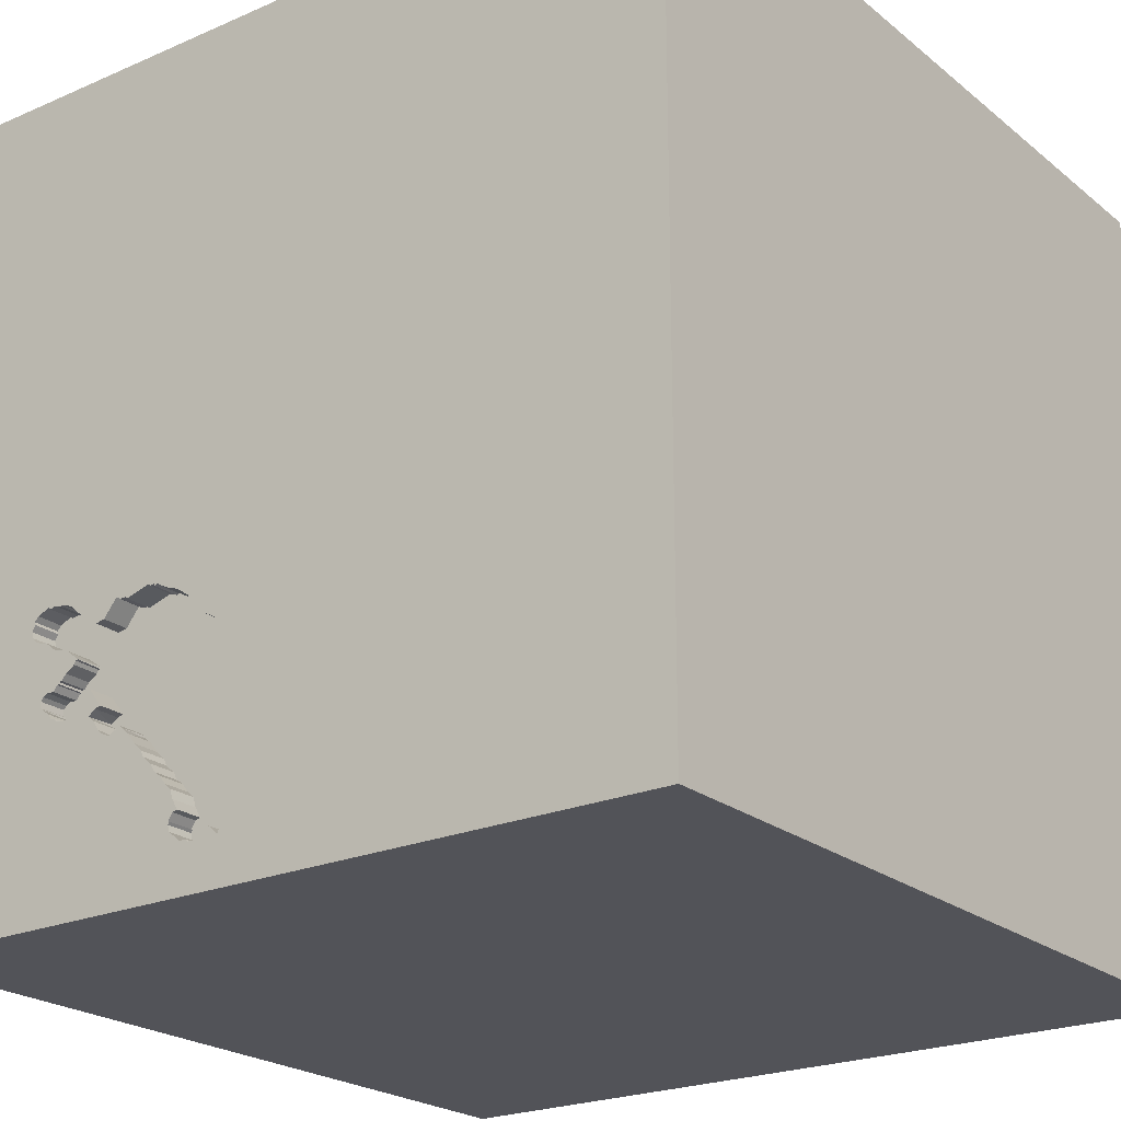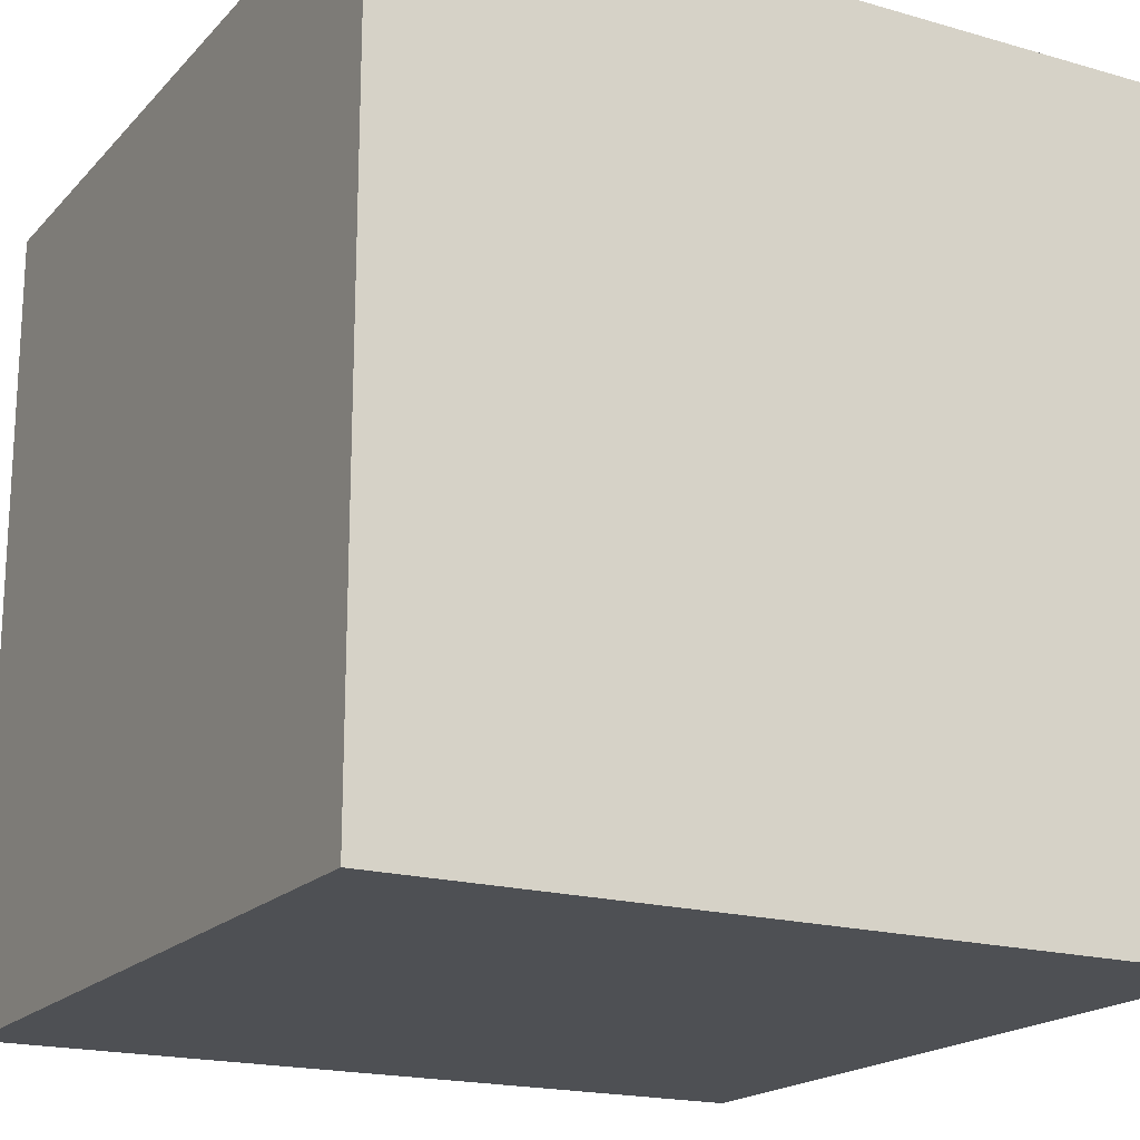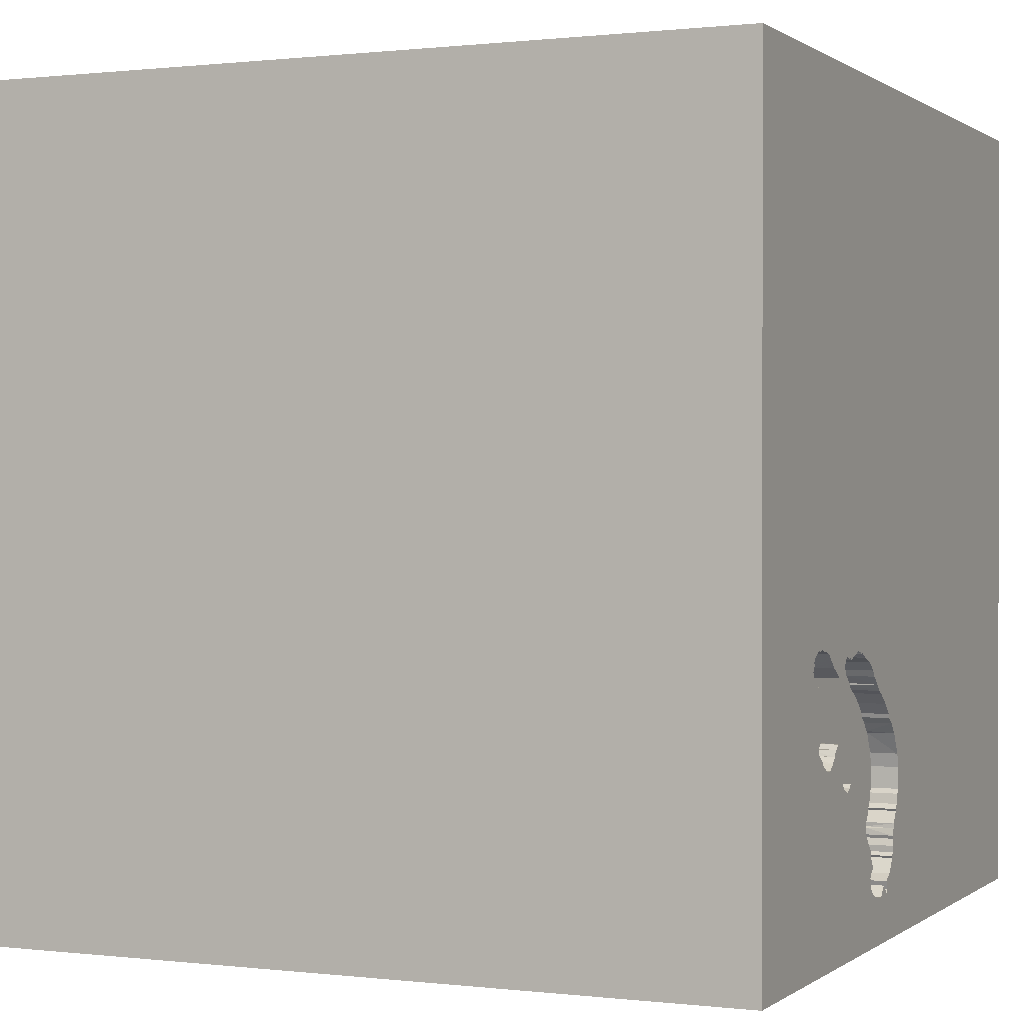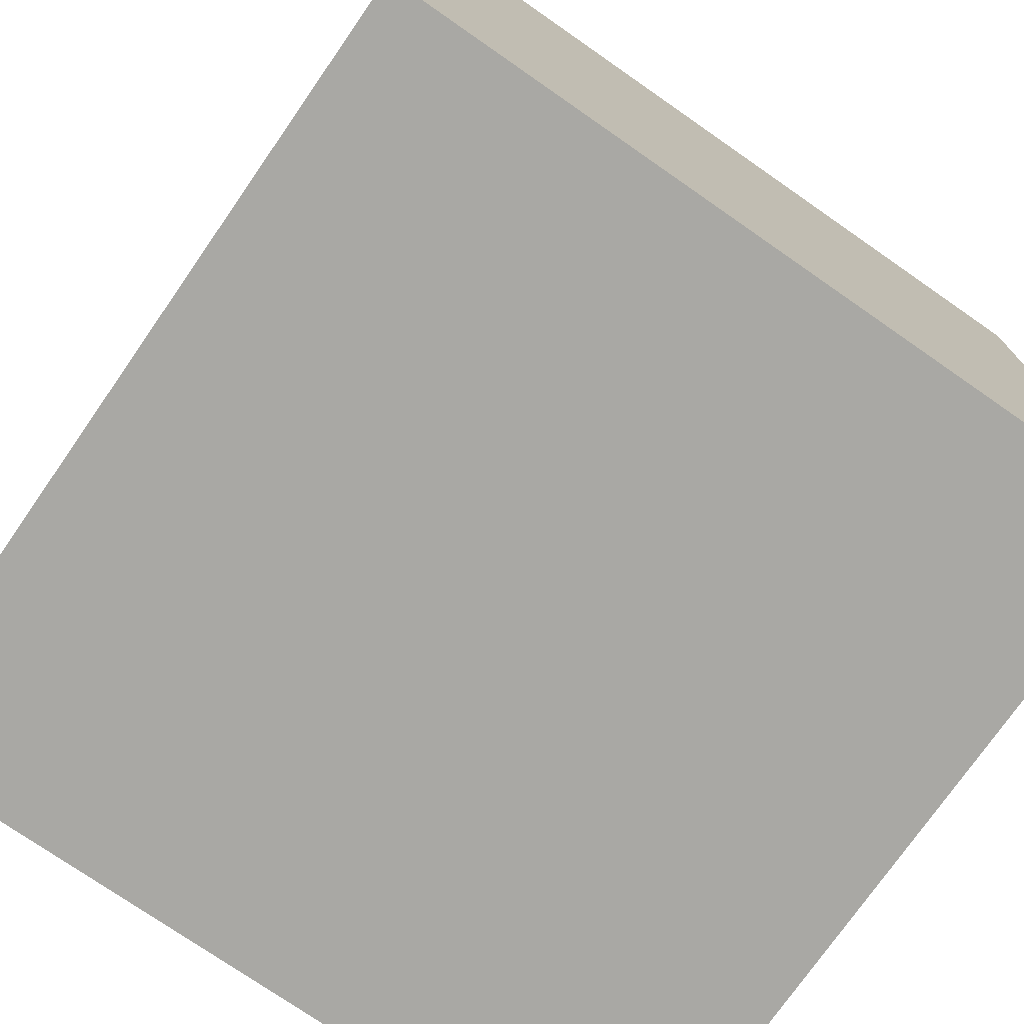
<metadata>
{"format":"obj","ext":"obj","renderer":"f3d","projection":"perspective","resolution":1024,"background":"white","views":[{"elev":-22.6,"azim":-143.3,"up":"+Z"},{"elev":-18.7,"azim":-28.8,"up":"+Y"},{"elev":0.5,"azim":114.0,"up":"+Z"},{"elev":-74.9,"azim":-124.8,"up":"+Y"}]}
</metadata>
<code>
o turtle_78
v 0.6976 1.5 -0.5408
v 0.3343 1.5 -1.155
v 0.655 1.5 -0.8229
v 0.8614 1.5 -0.4442
v 0.5944 1.5 -0.4822
v 0.5944 1.4 -0.4822
v 0.8749 1.5 -0.5902
v 0.8749 1.4 -0.5902
v 0.4234 1.5 -1.059
v 0.3376 1.5 -1.256
v 0.3376 1.4 -1.256
v 0.7036 1.5 -0.8496
v 0.7027 1.4 -0.8538
v 0.7713 1.5 -0.8171
v 0.5548 1.5 -0.9164
v 0.5542 1.4 -0.9227
v 0.9725 1.5 -0.4825
v 0.8942 1.5 -0.7307
v 0.04586 1.5 -1.097
v 0.04586 1.4 -1.097
v 0.2323 1.5 -0.6144
v 0.008753 1.5 -1.032
v 0.008753 1.4 -1.032
v 0.3296 1.5 -1.259
v 0.3296 1.4 -1.259
v 9.7e-05 1.5 -0.9966
v 9.7e-05 1.4 -0.9966
v 0.9185 1.5 -0.4356
v 0.8348 1.5 -0.7027
v 0.9633 1.5 -0.4547
v 0.9633 1.4 -0.4547
v 0.4378 1.5 -0.4695
v 0.2856 1.4 -1.325
v 0.4008 1.5 -0.4894
v 0.4008 1.4 -0.4894
v 0.7182 1.5 -0.7587
v 0.7182 1.4 -0.7587
v 0.6602 1.5 -0.9005
v 0.6777 1.5 -0.8286
v 0.4765 1.5 -0.4609
v 0.4765 1.4 -0.4609
v 0.9102 1.5 -0.4426
v 0.5817 1.5 -0.9172
v 0.5817 1.4 -0.9172
v 1.5 -1.5 -1.5
v 1.5 -1.5 1.5
v -1.5 -1.5 1.5
v 0.3041 1.5 -0.5393
v 0.3238 1.5 -1.189
v 0.3204 1.5 -1.231
v 1.5 1.5 -1.5
v 0.3309 1.5 -1.29
v 0.8844 1.5 -0.8032
v 0.8844 1.4 -0.8032
v 0.4566 1.5 -1.03
v 0.4566 1.4 -1.03
v 0.07525 1.5 -0.7404
v 0.07525 1.4 -0.7404
v 0.4682 1.5 -0.4679
v 0.4484 1.5 -0.474
v 0.4484 1.4 -0.474
v 0.2536 1.5 -0.5905
v 0.253 1.4 -0.5968
v 0.9806 1.5 -0.5256
v 0.04911 1.5 -1.151
v 0.4661 1.5 -1.008
v 0.4661 1.4 -1.008
v 0.1509 1.5 -0.6656
v 0.8524 1.5 -0.4417
v 0.8524 1.4 -0.4417
v 0.9233 1.5 -0.7524
v 0.9233 1.4 -0.7524
v 0.104 1.5 -0.7196
v 1.25 1.5 -0.4167
v 0.4952 1.4 -0.9802
v 0.4529 1.5 -0.4666
v 0.6145 1.5 -0.4722
v 0.2035 1.5 -1.338
v 0.2035 1.4 -1.338
v 0.05389 1.5 -1.14
v 0.05389 1.4 -1.14
v 0.6395 1.5 -0.9181
v 0.9127 1.5 -0.74
v 0.7705 1.4 -0.6395
v 0.8713 1.5 -0.8214
v 0.8713 1.4 -0.8214
v 0.9863 1.5 -0.5029
v 0.8463 1.5 -0.7036
v 0.3592 1.5 -1.134
v 0.3592 1.4 -1.134
v 0.7843 1.5 -0.6599
v 0.9863 1.4 -0.5029
v 0.4529 1.4 -0.4666
v 0.8172 1.5 -0.6819
v 0.8172 1.4 -0.6819
v 0.1345 1.5 -1.332
v 0.1345 1.4 -1.332
v 0.8512 1.5 -0.8314
v 0.8512 1.4 -0.8314
v 0.9127 1.4 -0.74
v 0.0629 1.5 -1.218
v 0.0629 1.4 -1.218
v 0.9725 1.4 -0.4825
v 0.4234 1.4 -1.059
v 0.8166 1.5 -0.4542
v 0.254 1.5 -1.334
v 0.254 1.4 -1.334
v 0.7067 1.5 -0.7577
v 0.7067 1.4 -0.7577
v 0.2042 1.5 -0.6275
v 0.5752 1.5 -0.4806
v 0.5752 1.4 -0.4806
v 0.6777 1.4 -0.8286
v 0.8197 1.5 -0.6049
v 0.4682 1.4 -0.4679
v 0.9132 1.5 -0.782
v 0.9134 1.4 -0.7786
v 0.3491 1.5 -0.5083
v 0.3491 1.4 -0.5083
v 0.7713 1.4 -0.8171
v 0.01836 1.5 -1.056
v 0.01836 1.4 -1.056
v 0.8598 1.4 -0.4461
v 0.7285 1.5 -0.7749
v 0.8166 1.4 -0.4542
v -1.5 1.5 1.5
v -1.5 1.5 -1.5
v -1.5 -1.5 -1.5
v 0.8556 1.5 -0.824
v 0.8556 1.4 -0.824
v 0.04791 1.5 -1.114
v 0.0446 1.4 -1.112
v 0.03727 1.4 -0.7797
v 0.06736 1.5 -1.211
v 0.06736 1.4 -1.211
v 0.3809 1.5 -1.105
v 0.3809 1.4 -1.105
v 0.7696 1.5 -0.6444
v 0.7699 1.4 -0.6471
v 0.74 1.5 -0.7759
v 0.74 1.4 -0.7759
v 0.8942 1.4 -0.7307
v 0.04083 1.5 -0.778
v 0.0494 1.4 -0.773
v 0.9102 1.4 -0.4426
v 0.2585 1.5 -1.327
v 0.2585 1.4 -1.327
v 0.4954 1.5 -0.9801
v 0.1091 1.5 -0.7046
v 0.2042 1.4 -0.6275
v 0.8197 1.4 -0.6049
v 0.5296 1.5 -0.9399
v 0.5208 1.5 -1.146
v 0.000288 1.5 -0.8538
v 0.000288 1.4 -0.8538
v 0.05681 1.5 -1.198
v -0.01149 1.5 -0.903
v -0.01149 1.4 -0.903
v 0.4055 1.5 -1.088
v 0.4055 1.4 -1.088
v 0.8533 1.5 -0.7119
v 0.6114 1.5 -0.9312
v 0.7511 1.5 -0.7959
v 0.7499 1.4 -0.796
v 0.3238 1.4 -1.189
v 0.05681 1.4 -1.198
v 0.9806 1.4 -0.5256
v -0.01014 1.5 -0.9803
v 0.9637 1.5 -0.5435
v 0.05195 1.4 -1.117
v 0.4212 1.4 -0.4756
v 0.9214 1.5 -0.7754
v 0.9128 1.4 -0.7863
v 1.5 1.5 1.5
v 0.6634 1.5 -0.5342
v 0.2907 1.5 -0.5613
v 0.2907 1.4 -0.5613
v 0.1509 1.4 -0.6656
v 0.6514 1.4 -0.9104
v 0.5669 1.5 -0.4876
v 0.5669 1.4 -0.4876
v 0.3015 1.5 -1.226
v 0.3015 1.4 -1.226
v 0.1013 1.5 -1.267
v 0.1013 1.4 -1.267
v -0.01014 1.4 -0.9803
v 0.6976 1.4 -0.5408
v 0.5711 1.5 -0.9048
v 0.5711 1.4 -0.9048
v 0.7843 1.4 -0.6599
v 0.7285 1.4 -0.7749
v 0.6822 1.5 -0.8676
v 0.6822 1.4 -0.8676
v 0.6145 1.4 -0.4722
v 0.7775 1.5 -0.6478
v 0.441 1.4 -0.4695
v 0.8463 1.4 -0.7036
v 0.7812 1.5 -1.094
v 0.7586 1.5 -0.5034
v 0.8681 1.4 -0.4391
v 0.9214 1.4 -0.7754
v 0.9317 1.5 -0.5563
v 0.9317 1.4 -0.5563
v 0.04911 1.4 -1.151
v 0.867 1.5 -0.7323
v 0.867 1.4 -0.7323
v 0.138 1.5 -1.29
v 0.05871 1.5 -1.175
v 0.2323 1.4 -0.6144
v 0.2856 1.5 -1.325
v 0.655 1.4 -0.8229
v 0.8234 1.5 -0.8406
v 0.8234 1.4 -0.8406
v 0.6114 1.4 -0.9312
v 0.9185 1.4 -0.4356
v 0.3367 1.5 -1.267
v 0.3367 1.4 -1.267
v 0.8004 1.5 -0.8387
v 0.8004 1.4 -0.8387
v 0.8875 1.5 -0.4369
v 0.8533 1.4 -0.7119
v 0.3343 1.4 -1.155
v 0.6634 1.4 -0.5342
v 0.1719 1.5 -1.3
v 0.1719 1.4 -1.3
v 0.3204 1.4 -1.231
v 0.8875 1.4 -0.4369
v 0.9773 1.5 -0.4713
v 0.9773 1.4 -0.4713
v 0.3041 1.4 -0.5393
v 0.8456 1.5 -0.7113
v 0.8456 1.4 -0.7113
v 0.02282 1.5 -1.049
v 0.02282 1.4 -1.049
v 0.7033 1.4 -0.8462
v 0.1091 1.4 -0.7046
v 0.5548 1.4 -0.915
v 0.8348 1.4 -0.7027
v 0.138 1.4 -1.29
v 0.9637 1.4 -0.5435
v 0.7775 1.4 -0.6478
v 0.9202 1.5 -0.5553
v 0.9202 1.4 -0.5553
v 0.104 1.4 -0.7196
v 0.1278 1.5 -1.32
v 0.7586 1.4 -0.5034
v 0.5296 1.4 -0.9399
v 0.3309 1.4 -1.29
v 0.1278 1.4 -1.32
v 0.05871 1.4 -1.175
v 0.2537 1.4 -0.5891
v 0.7575 1.4 -0.7966
f 126 128 47
f 46 126 47
f 126 127 128
f 128 46 47
f 128 45 46
f 46 174 126
f 118 48 126
f 34 118 126
f 126 59 76
f 126 76 60
f 32 34 126
f 126 60 32
f 126 77 40
f 126 40 59
f 21 110 126
f 126 48 176
f 126 176 62
f 126 62 21
f 174 46 45
f 77 199 175
f 77 5 111
f 111 180 40
f 111 40 77
f 149 73 126
f 126 110 68
f 68 149 126
f 73 127 126
f 199 77 126
f 199 1 175
f 127 73 57
f 143 154 127
f 127 57 143
f 126 4 69
f 105 199 126
f 126 69 105
f 157 168 127
f 127 154 157
f 220 4 126
f 28 42 220
f 126 28 220
f 121 19 127
f 22 233 121
f 127 168 26
f 22 121 127
f 127 26 22
f 74 28 126
f 74 64 87
f 30 28 74
f 87 17 228
f 228 30 74
f 74 87 228
f 80 65 127
f 127 19 131
f 127 131 80
f 74 7 169
f 169 64 74
f 156 134 101
f 101 184 127
f 127 65 208
f 127 208 156
f 127 156 101
f 7 202 169
f 127 184 207
f 146 210 51
f 127 207 245
f 106 146 51
f 106 51 127
f 127 245 96
f 78 106 127
f 96 224 78
f 127 96 78
f 7 242 202
f 51 210 52
f 174 74 126
f 51 7 74
f 114 7 161
f 161 231 88
f 94 91 195
f 195 138 114
f 114 161 88
f 88 29 94
f 94 195 114
f 88 94 114
f 49 2 51
f 216 24 10
f 51 52 216
f 10 50 49
f 51 216 10
f 51 10 49
f 51 128 127
f 45 128 51
f 51 74 174
f 18 205 161
f 18 161 7
f 51 98 129
f 83 18 7
f 51 129 85
f 51 85 53
f 71 83 7
f 71 7 51
f 172 71 51
f 51 53 116
f 51 116 172
f 153 51 2
f 50 182 49
f 51 174 45
f 98 51 198
f 198 124 140
f 212 98 198
f 198 140 163
f 218 212 198
f 198 163 14
f 14 218 198
f 198 51 153
f 153 2 89
f 89 136 159
f 159 9 153
f 153 89 159
f 198 38 192
f 36 124 198
f 3 108 36
f 198 192 12
f 39 3 36
f 12 39 36
f 198 12 36
f 55 66 148
f 153 9 55
f 148 152 153
f 153 55 148
f 82 38 198
f 15 188 43
f 162 82 198
f 15 43 162
f 162 198 152
f 162 152 15
f 152 198 153
f 229 103 31
f 103 229 17
f 229 31 228
f 103 145 31
f 228 17 229
f 17 87 103
f 30 228 31
f 103 243 145
f 215 31 145
f 92 103 87
f 28 30 31
f 31 215 28
f 103 203 243
f 123 145 243
f 215 145 28
f 92 167 103
f 203 103 240
f 202 242 243
f 243 203 202
f 227 145 123
f 243 8 123
f 42 28 145
f 167 92 87
f 87 64 167
f 103 167 240
f 203 240 169
f 169 202 203
f 242 7 243
f 145 227 42
f 227 123 200
f 8 243 7
f 8 125 123
f 64 169 240
f 240 167 64
f 220 42 227
f 227 200 220
f 200 123 4
f 7 114 8
f 246 125 8
f 123 125 70
f 4 220 200
f 151 8 114
f 199 105 125
f 125 246 199
f 151 246 8
f 69 4 123
f 123 70 69
f 105 69 70
f 70 125 105
f 151 84 246
f 114 138 84
f 84 151 114
f 246 187 1
f 1 199 246
f 84 187 246
f 84 139 187
f 139 84 138
f 175 1 187
f 187 223 175
f 187 139 223
f 138 195 139
f 223 139 109
f 241 139 195
f 223 194 77
f 77 175 223
f 181 223 109
f 139 37 109
f 139 241 190
f 195 91 241
f 194 223 6
f 6 223 181
f 211 181 109
f 190 37 139
f 36 108 109
f 109 37 36
f 190 241 91
f 5 77 194
f 194 6 5
f 181 112 6
f 35 181 211
f 108 3 211
f 211 109 108
f 190 141 37
f 91 94 190
f 112 181 111
f 111 5 6
f 6 112 111
f 181 35 61
f 35 211 177
f 141 190 95
f 141 191 37
f 124 36 37
f 37 191 124
f 95 190 94
f 180 111 181
f 115 181 61
f 35 171 61
f 35 177 119
f 189 177 211
f 3 39 113
f 113 211 3
f 238 141 95
f 191 141 140
f 140 124 191
f 94 29 95
f 40 180 181
f 181 41 40
f 41 181 115
f 93 115 61
f 34 32 171
f 171 35 34
f 171 196 61
f 35 119 34
f 230 119 177
f 177 189 237
f 211 179 189
f 113 193 211
f 252 141 238
f 238 95 29
f 41 115 40
f 115 93 59
f 93 61 76
f 196 171 32
f 61 196 60
f 118 34 119
f 119 230 48
f 48 118 119
f 176 48 230
f 230 177 176
f 63 177 237
f 237 189 15
f 193 179 211
f 113 235 193
f 39 12 235
f 235 113 39
f 141 252 164
f 232 252 238
f 29 88 238
f 163 140 141
f 141 164 163
f 59 40 115
f 76 59 93
f 60 76 61
f 32 60 196
f 251 177 63
f 247 63 237
f 188 15 189
f 179 193 38
f 189 179 44
f 193 235 13
f 164 252 163
f 206 252 232
f 232 238 197
f 197 238 88
f 62 176 177
f 177 251 62
f 251 63 62
f 209 63 247
f 16 247 237
f 43 188 189
f 189 44 43
f 16 237 15
f 193 192 38
f 38 82 179
f 44 179 214
f 193 13 192
f 13 235 12
f 252 206 120
f 221 206 232
f 88 231 232
f 232 197 88
f 21 62 63
f 63 209 21
f 209 247 75
f 247 16 152
f 15 152 16
f 162 43 44
f 44 214 162
f 82 162 214
f 214 179 82
f 12 192 13
f 14 163 252
f 252 120 14
f 130 120 206
f 206 221 161
f 161 205 206
f 221 232 161
f 231 161 232
f 209 75 150
f 152 148 75
f 75 247 152
f 130 213 120
f 206 54 130
f 205 18 206
f 209 150 21
f 150 75 178
f 120 219 14
f 213 130 99
f 219 120 213
f 206 117 54
f 86 130 54
f 142 206 18
f 110 21 150
f 150 178 110
f 67 178 75
f 218 14 219
f 213 99 98
f 98 212 213
f 99 130 98
f 212 218 219
f 219 213 212
f 142 117 206
f 173 54 117
f 85 129 130
f 130 86 85
f 53 85 86
f 86 54 53
f 18 83 142
f 68 110 178
f 178 67 244
f 148 66 75
f 129 98 130
f 142 100 117
f 54 173 53
f 173 117 116
f 100 142 83
f 178 236 68
f 244 236 178
f 244 67 104
f 67 75 66
f 72 117 100
f 116 53 173
f 149 68 236
f 236 244 149
f 104 144 244
f 56 104 67
f 66 55 67
f 201 117 72
f 83 71 72
f 72 100 83
f 172 116 117
f 117 201 172
f 73 149 244
f 104 137 144
f 244 144 58
f 104 56 9
f 56 67 55
f 71 172 201
f 201 72 71
f 244 58 73
f 160 137 104
f 137 27 144
f 58 144 57
f 55 9 56
f 57 73 58
f 137 160 136
f 9 159 160
f 160 104 9
f 137 234 27
f 155 144 27
f 143 57 144
f 159 136 160
f 136 89 137
f 20 234 137
f 27 234 23
f 144 155 133
f 155 27 158
f 144 133 143
f 90 137 89
f 122 234 20
f 222 20 137
f 22 26 27
f 27 23 22
f 23 234 22
f 154 143 133
f 133 155 154
f 155 158 154
f 186 158 27
f 137 90 222
f 89 2 90
f 121 233 234
f 234 122 121
f 122 20 19
f 19 121 122
f 222 170 20
f 26 168 27
f 233 22 234
f 157 154 158
f 158 186 168
f 168 157 158
f 186 27 168
f 222 90 2
f 81 170 222
f 170 132 20
f 20 132 19
f 80 131 170
f 170 81 80
f 81 222 165
f 132 170 131
f 2 49 165
f 165 222 2
f 131 19 132
f 183 81 165
f 65 80 81
f 81 204 65
f 250 81 183
f 183 165 49
f 49 182 183
f 81 250 204
f 250 183 135
f 182 50 183
f 204 250 65
f 250 135 166
f 135 183 239
f 226 183 50
f 208 65 250
f 250 166 208
f 166 135 156
f 185 135 239
f 183 225 239
f 25 183 226
f 156 208 166
f 134 156 135
f 135 185 102
f 185 239 207
f 207 184 185
f 183 147 225
f 249 239 225
f 183 25 33
f 11 25 226
f 50 10 11
f 11 226 50
f 101 134 135
f 135 102 101
f 184 101 102
f 102 185 184
f 33 147 183
f 147 79 225
f 245 207 239
f 239 249 245
f 97 249 225
f 33 25 248
f 10 24 25
f 25 11 10
f 210 146 147
f 147 33 210
f 79 147 107
f 78 224 225
f 225 79 78
f 249 97 245
f 97 225 96
f 52 210 33
f 33 248 52
f 217 248 25
f 24 216 25
f 146 106 147
f 79 107 78
f 107 147 106
f 224 96 225
f 96 245 97
f 216 52 248
f 248 217 216
f 217 25 216
f 106 78 107

</code>
